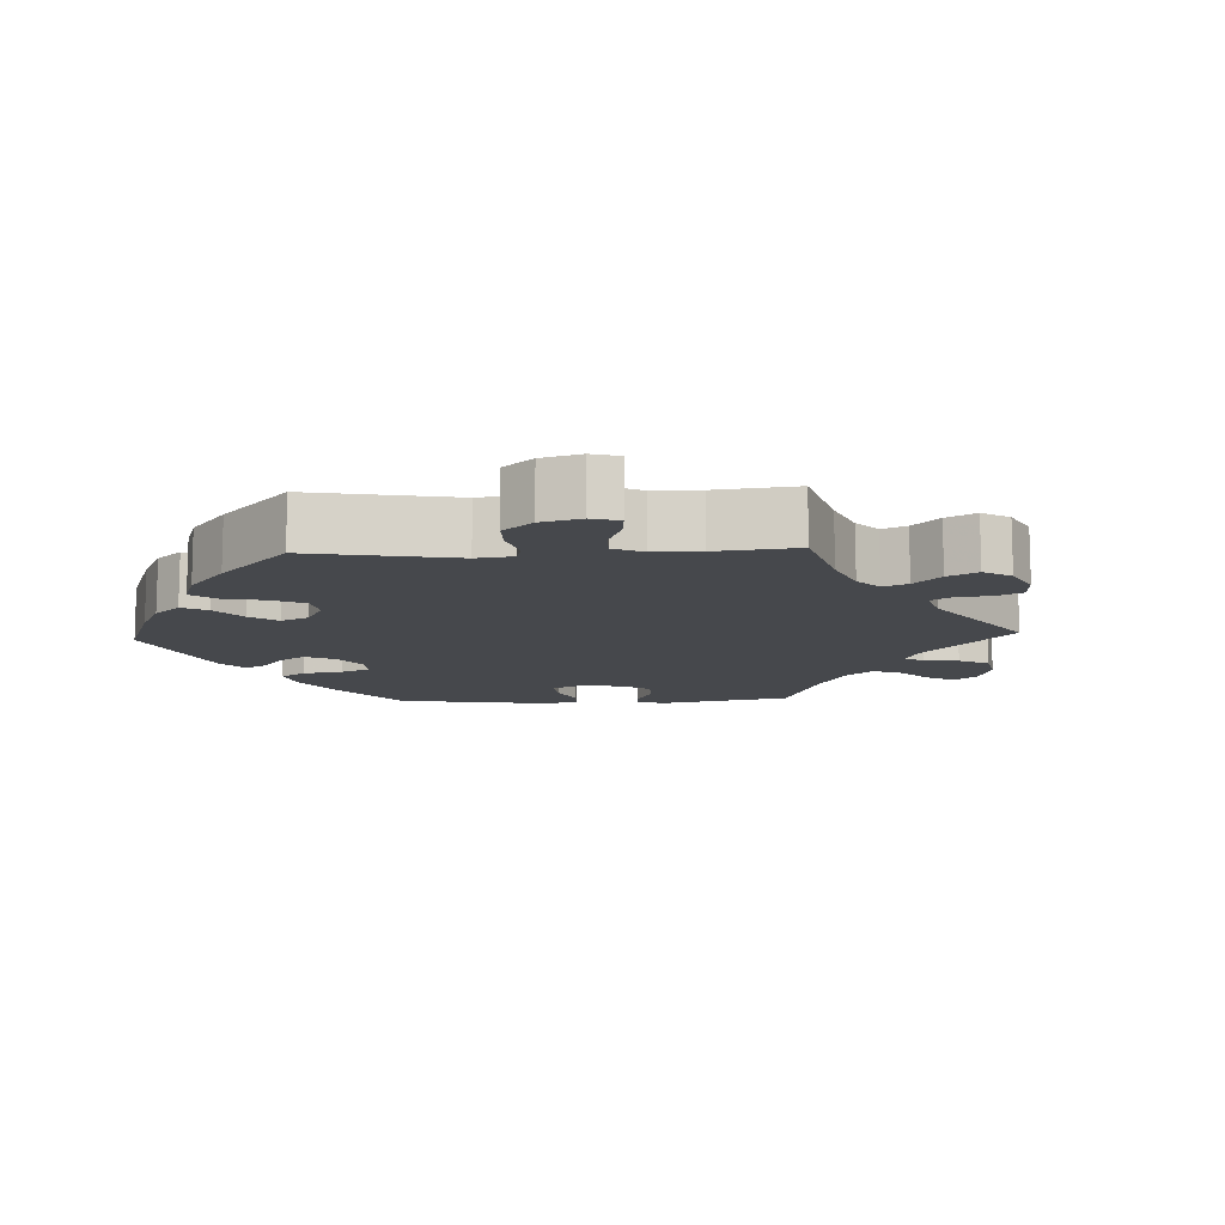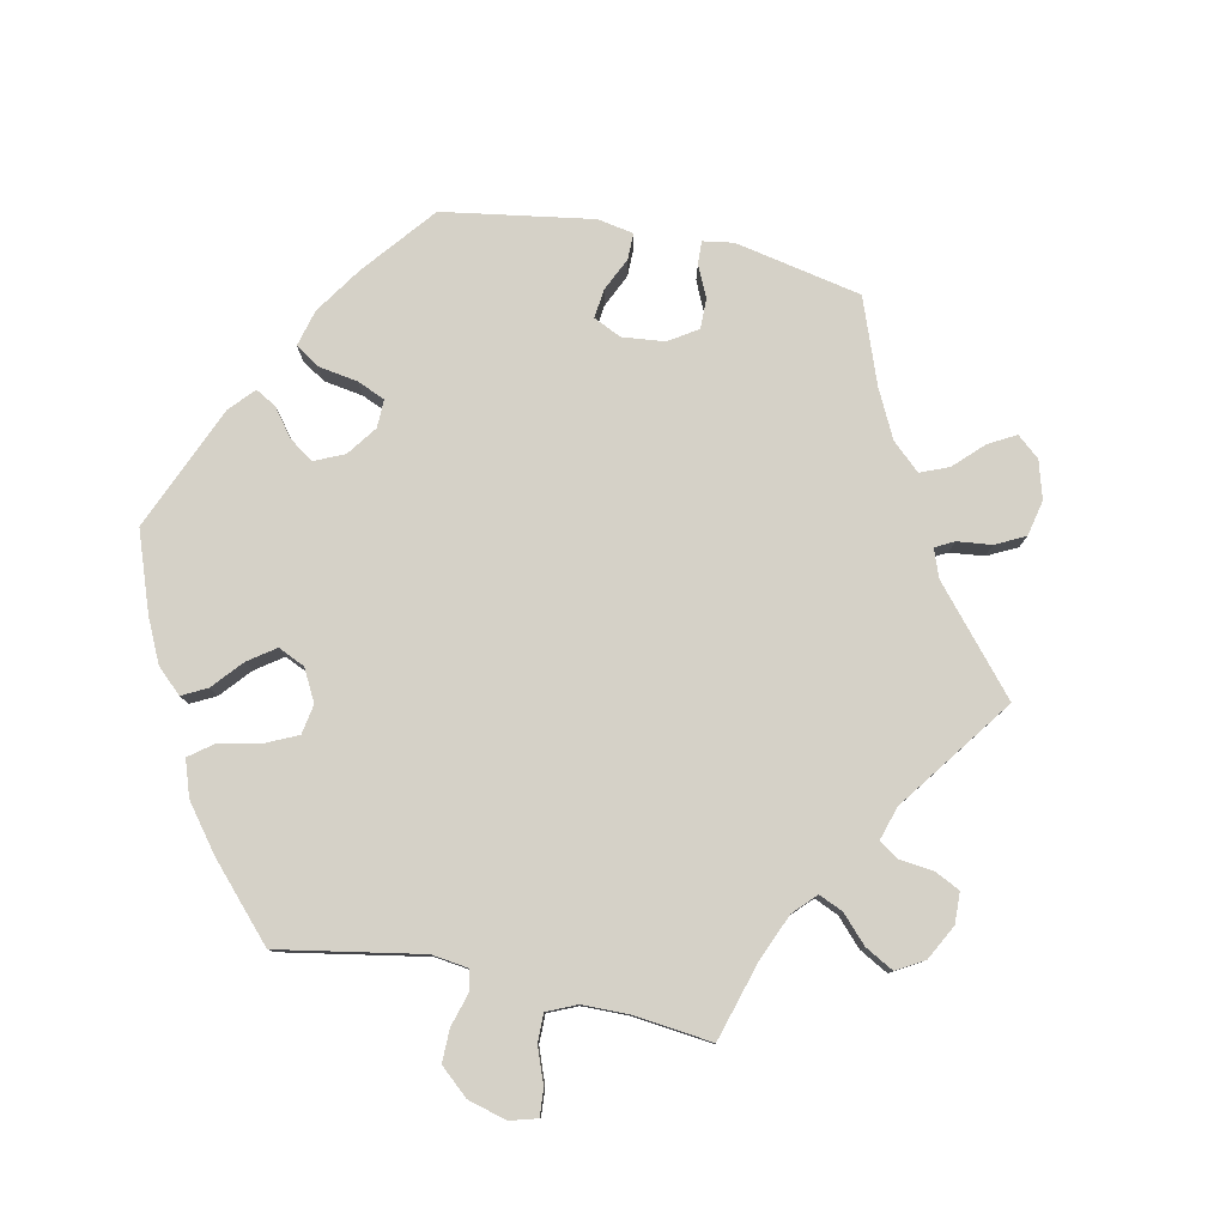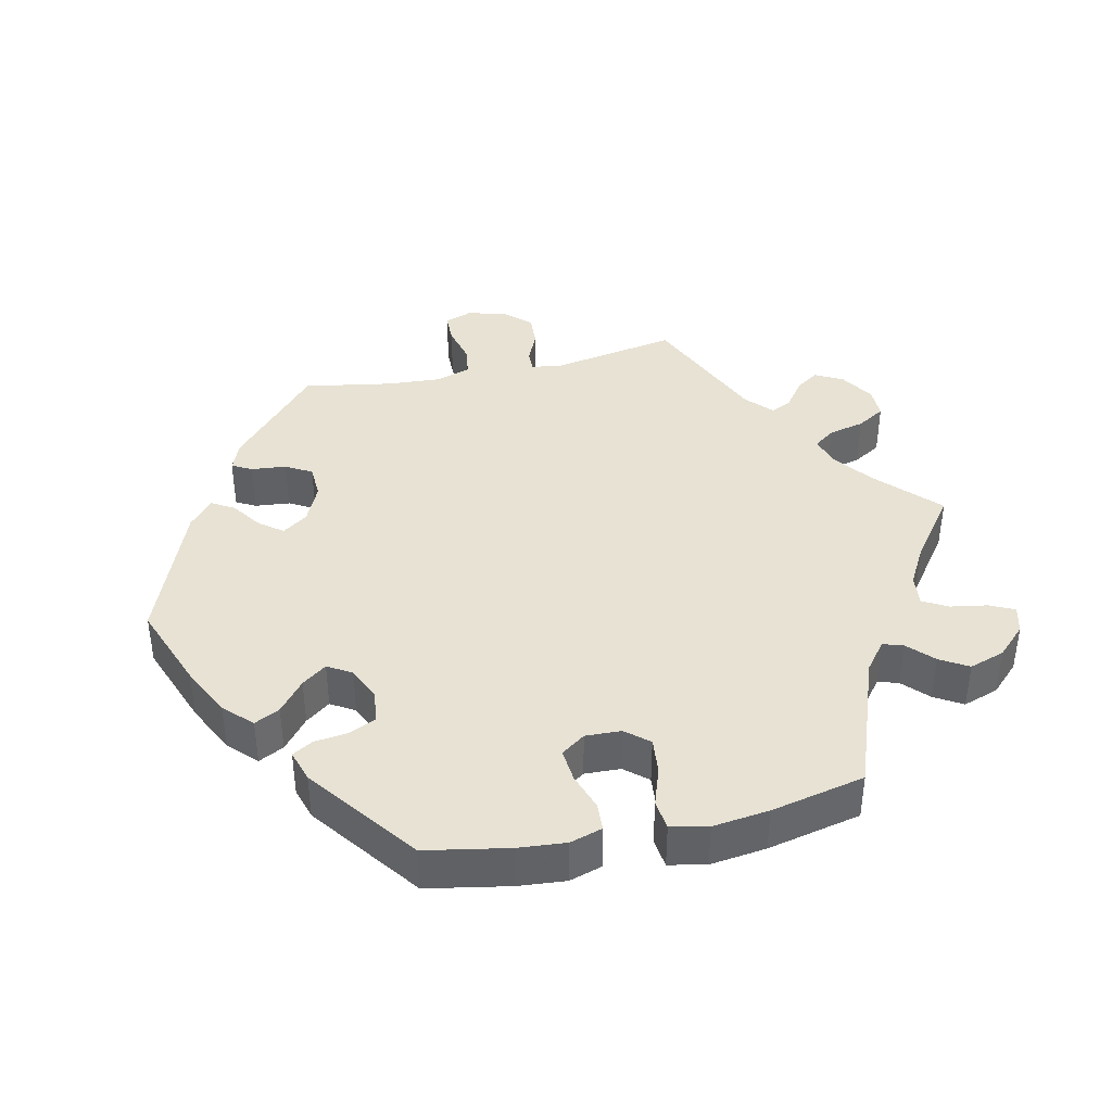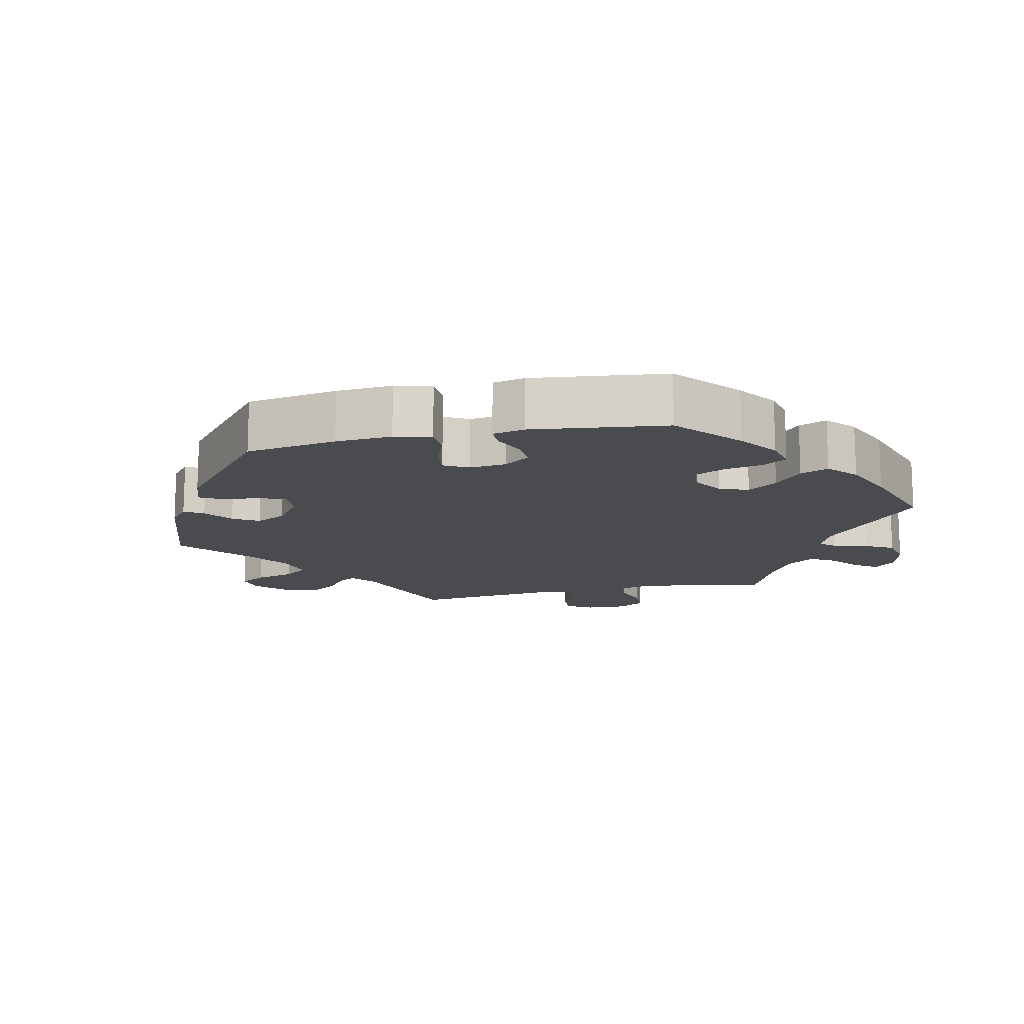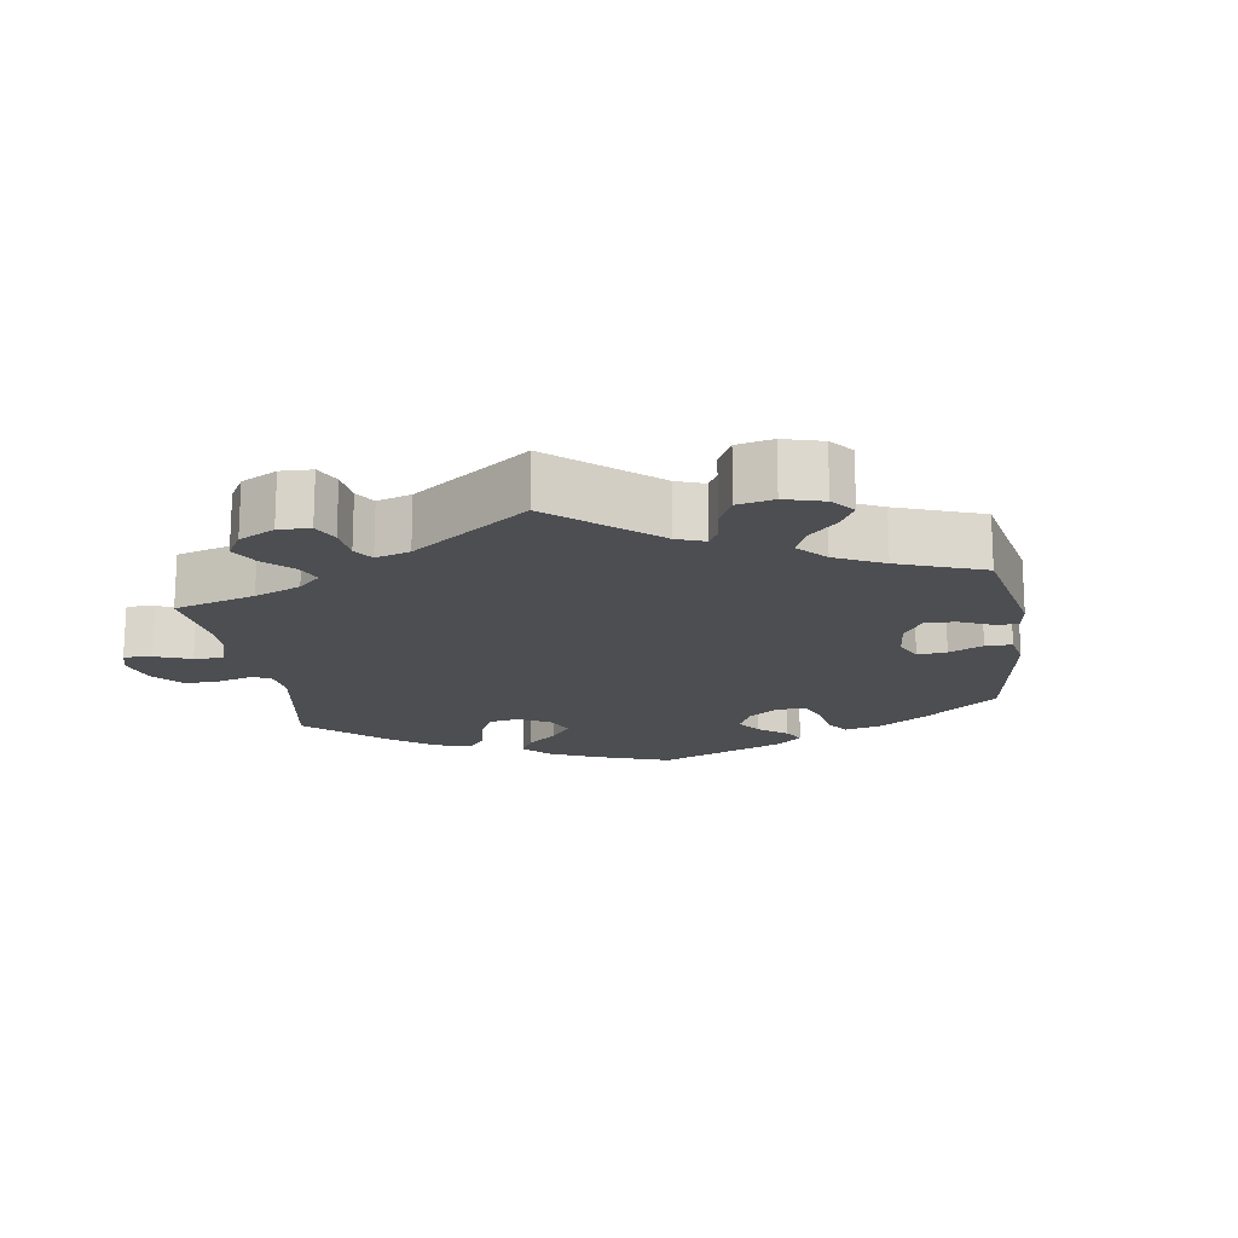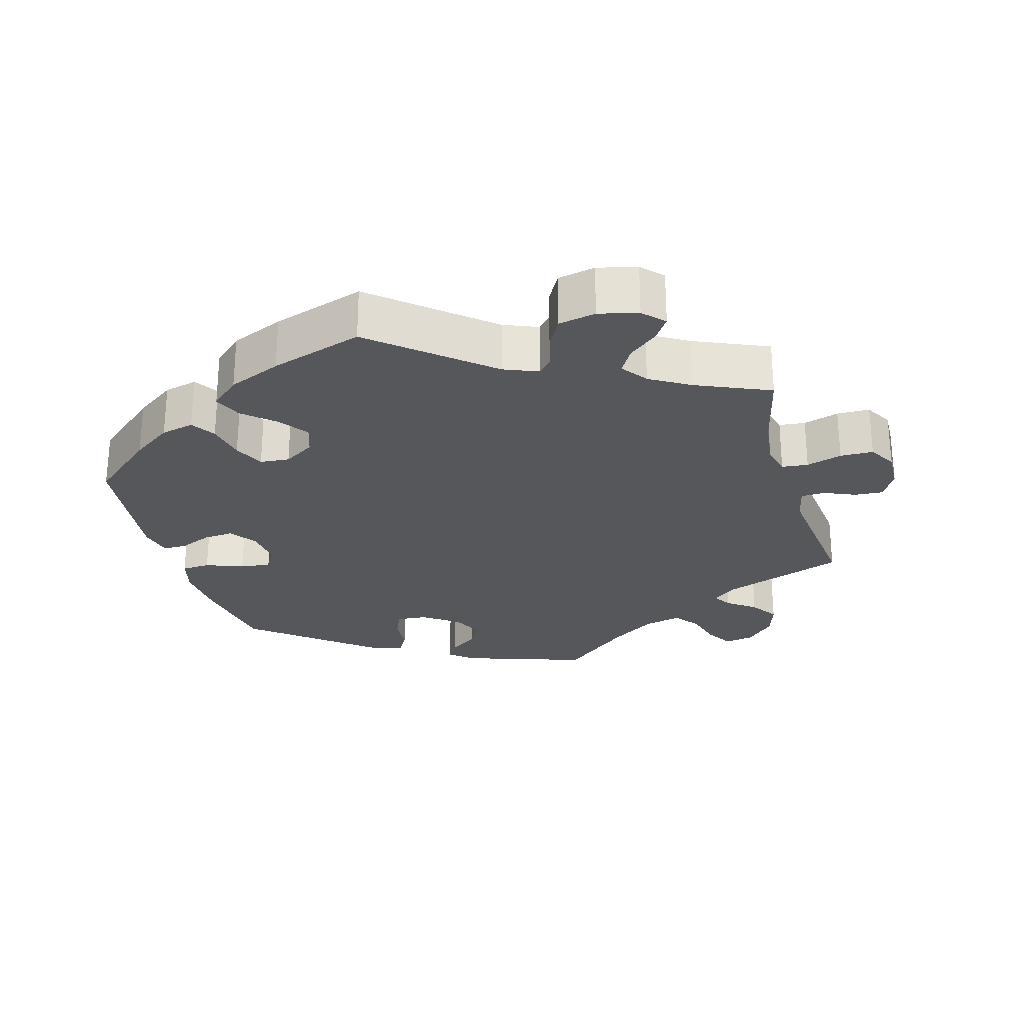
<metadata>
{"format":"obj","ext":"obj","renderer":"f3d","projection":"perspective","resolution":1024,"background":"white","views":[{"elev":-11.5,"azim":152.5,"up":"+Y"},{"elev":79.3,"azim":161.6,"up":"+Y"},{"elev":40.0,"azim":77.4,"up":"+Y"},{"elev":-14.2,"azim":42.3,"up":"+Y"},{"elev":-17.1,"azim":-111.4,"up":"+Y"},{"elev":-26.4,"azim":135.8,"up":"+Y"}]}
</metadata>
<code>
v 0.123 0.07 0.532
v 0.195 0.07 0.497
v 0.233 0.07 0.459
v 0.215 0.07 0.423
v 0.171 0.07 0.387
v 0.145 0.07 0.352
v 0.166 0.07 0.318
v 0.214 0.07 0.297
v 0.26 0.07 0.302
v 0.278 0.07 0.34
v 0.284 0.07 0.389
v 0.301 0.07 0.418
v 0.346 0.07 0.404
v 0.5 0.07 0.289
v 0.522 0.07 0.172
v 0.528 0.07 0.104
v 0.514 0.07 0.058
v 0.474 0.07 0.056
v 0.421 0.07 0.074
v 0.374 0.07 0.078
v 0.35 0.07 0.044
v 0.352 0.07 -0.007
v 0.38 0.07 -0.04
v 0.431 0.07 -0.035
v 0.486 0.07 -0.016
v 0.529 0.07 -0.021
v 0.54 0.07 -0.074
v 0.53 0.07 -0.154
v 0.501 0.07 -0.288
v 0.307 0.07 -0.359
v 0.266 0.07 -0.391
v 0.275 0.07 -0.42
v 0.311 0.07 -0.454
v 0.335 0.07 -0.494
v 0.318 0.07 -0.545
v 0.278 0.07 -0.586
v 0.239 0.07 -0.596
v 0.222 0.07 -0.561
v 0.213 0.07 -0.508
v 0.193 0.07 -0.473
v 0.148 0.07 -0.478
v 0.091 0.07 -0.51
v 0 0.07 -0.578
v -0.086 0.07 -0.497
v -0.142 0.07 -0.455
v -0.184 0.07 -0.443
v -0.206 0.07 -0.473
v -0.218 0.07 -0.524
v -0.242 0.07 -0.564
v -0.287 0.07 -0.564
v -0.335 0.07 -0.534
v -0.356 0.07 -0.495
v -0.334 0.07 -0.462
v -0.295 0.07 -0.433
v -0.28 0.07 -0.403
v -0.317 0.07 -0.369
v -0.501 0.07 -0.289
v -0.468 0.07 -0.107
v -0.475 0.07 -0.065
v -0.505 0.07 -0.066
v -0.55 0.07 -0.086
v -0.597 0.07 -0.089
v -0.632 0.07 -0.051
v -0.646 0.07 0.004
v -0.632 0.07 0.043
v -0.588 0.07 0.044
v -0.533 0.07 0.03
v -0.49 0.07 0.036
v -0.474 0.07 0.087
v -0.479 0.07 0.163
v -0.501 0.07 0.289
v -0.364 0.07 0.411
v -0.323 0.07 0.427
v -0.308 0.07 0.399
v -0.303 0.07 0.349
v -0.282 0.07 0.312
v -0.233 0.07 0.31
v -0.178 0.07 0.335
v -0.153 0.07 0.371
v -0.178 0.07 0.404
v -0.221 0.07 0.434
v -0.24 0.07 0.466
v -0.201 0.07 0.5
v 0 0.07 0.578
v 0.123 0 0.532
v 0.195 0 0.497
v 0.233 0 0.459
v 0.215 0 0.423
v 0.171 0 0.387
v 0.145 0 0.352
v 0.166 0 0.318
v 0.214 0 0.297
v 0.26 0 0.302
v 0.278 0 0.34
v 0.284 0 0.389
v 0.301 0 0.418
v 0.346 0 0.404
v 0.5 0 0.289
v 0.522 0 0.172
v 0.528 0 0.104
v 0.514 0 0.058
v 0.474 0 0.056
v 0.421 0 0.074
v 0.374 0 0.078
v 0.35 0 0.044
v 0.352 0 -0.007
v 0.38 0 -0.04
v 0.431 0 -0.035
v 0.486 0 -0.016
v 0.529 0 -0.021
v 0.54 0 -0.074
v 0.53 0 -0.154
v 0.501 0 -0.288
v 0.307 0 -0.359
v 0.266 0 -0.391
v 0.275 0 -0.42
v 0.311 0 -0.454
v 0.335 0 -0.494
v 0.318 0 -0.545
v 0.278 0 -0.586
v 0.239 0 -0.596
v 0.222 0 -0.561
v 0.213 0 -0.508
v 0.193 0 -0.473
v 0.148 0 -0.478
v 0.091 0 -0.51
v 0 0 -0.578
v -0.086 0 -0.497
v -0.142 0 -0.455
v -0.184 0 -0.443
v -0.206 0 -0.473
v -0.218 0 -0.524
v -0.242 0 -0.564
v -0.287 0 -0.564
v -0.335 0 -0.534
v -0.356 0 -0.495
v -0.334 0 -0.462
v -0.295 0 -0.433
v -0.28 0 -0.403
v -0.317 0 -0.369
v -0.501 0 -0.289
v -0.468 0 -0.107
v -0.475 0 -0.065
v -0.505 0 -0.066
v -0.55 0 -0.086
v -0.597 0 -0.089
v -0.632 0 -0.051
v -0.646 0 0.004
v -0.632 0 0.043
v -0.588 0 0.044
v -0.533 0 0.03
v -0.49 0 0.036
v -0.474 0 0.087
v -0.479 0 0.163
v -0.501 0 0.289
v -0.364 0 0.411
v -0.323 0 0.427
v -0.308 0 0.399
v -0.303 0 0.349
v -0.282 0 0.312
v -0.233 0 0.31
v -0.178 0 0.335
v -0.153 0 0.371
v -0.178 0 0.404
v -0.221 0 0.434
v -0.24 0 0.466
v -0.201 0 0.5
v 0 0 0.578
f 80 81 82 83
f 79 80 83 84
f 78 79 84 1
f 72 73 74 75
f 70 71 72 75
f 69 70 75 76
f 68 69 76 77
f 64 65 66 67
f 64 67 68
f 63 64 68
f 60 61 62 63
f 59 60 63 68
f 58 59 68 77
f 56 57 58 77
f 51 52 53 54
f 51 54 55
f 50 51 55
f 47 48 49 50
f 46 47 50 55
f 45 46 55 56
f 42 43 44
f 41 42 44 45
f 40 41 45 56
f 36 37 38 39
f 36 39 40
f 35 36 40
f 32 33 34 35
f 32 35 40
f 31 32 40 56
f 27 28 29 30
f 24 25 26 27
f 23 24 27 30
f 22 23 30 31
f 16 17 18 19
f 16 19 20
f 15 16 20
f 14 15 20
f 13 14 20 21
f 10 11 12 13
f 9 10 13 21
f 2 3 4 5
f 78 1 2 5
f 78 5 6
f 77 78 6 7
f 56 77 7 8
f 21 22 31 56
f 8 9 21 56
f 167 166 165 164
f 168 167 164 163
f 85 168 163 162
f 159 158 157 156
f 159 156 155 154
f 160 159 154 153
f 161 160 153 152
f 151 150 149 148
f 152 151 148
f 152 148 147
f 147 146 145 144
f 152 147 144 143
f 161 152 143 142
f 161 142 141 140
f 138 137 136 135
f 139 138 135
f 139 135 134
f 134 133 132 131
f 139 134 131 130
f 140 139 130 129
f 128 127 126
f 129 128 126 125
f 140 129 125 124
f 123 122 121 120
f 124 123 120
f 124 120 119
f 119 118 117 116
f 124 119 116
f 140 124 116 115
f 114 113 112 111
f 111 110 109 108
f 114 111 108 107
f 115 114 107 106
f 103 102 101 100
f 104 103 100
f 104 100 99
f 104 99 98
f 105 104 98 97
f 97 96 95 94
f 105 97 94 93
f 89 88 87 86
f 89 86 85 162
f 90 89 162
f 91 90 162 161
f 92 91 161 140
f 140 115 106 105
f 140 105 93 92
f 1 85 86 2
f 2 86 87 3
f 3 87 88 4
f 4 88 89 5
f 5 89 90 6
f 6 90 91 7
f 7 91 92 8
f 8 92 93 9
f 9 93 94 10
f 10 94 95 11
f 11 95 96 12
f 12 96 97 13
f 13 97 98 14
f 14 98 99 15
f 15 99 100 16
f 16 100 101 17
f 17 101 102 18
f 18 102 103 19
f 19 103 104 20
f 20 104 105 21
f 21 105 106 22
f 22 106 107 23
f 23 107 108 24
f 24 108 109 25
f 25 109 110 26
f 26 110 111 27
f 27 111 112 28
f 28 112 113 29
f 29 113 114 30
f 30 114 115 31
f 31 115 116 32
f 32 116 117 33
f 33 117 118 34
f 34 118 119 35
f 35 119 120 36
f 36 120 121 37
f 37 121 122 38
f 38 122 123 39
f 39 123 124 40
f 40 124 125 41
f 41 125 126 42
f 42 126 127 43
f 43 127 128 44
f 44 128 129 45
f 45 129 130 46
f 46 130 131 47
f 47 131 132 48
f 48 132 133 49
f 49 133 134 50
f 50 134 135 51
f 51 135 136 52
f 52 136 137 53
f 53 137 138 54
f 54 138 139 55
f 55 139 140 56
f 56 140 141 57
f 57 141 142 58
f 58 142 143 59
f 59 143 144 60
f 60 144 145 61
f 61 145 146 62
f 62 146 147 63
f 63 147 148 64
f 64 148 149 65
f 65 149 150 66
f 66 150 151 67
f 67 151 152 68
f 68 152 153 69
f 69 153 154 70
f 70 154 155 71
f 71 155 156 72
f 72 156 157 73
f 73 157 158 74
f 74 158 159 75
f 75 159 160 76
f 76 160 161 77
f 77 161 162 78
f 78 162 163 79
f 79 163 164 80
f 80 164 165 81
f 81 165 166 82
f 82 166 167 83
f 83 167 168 84
f 84 168 85 1

</code>
